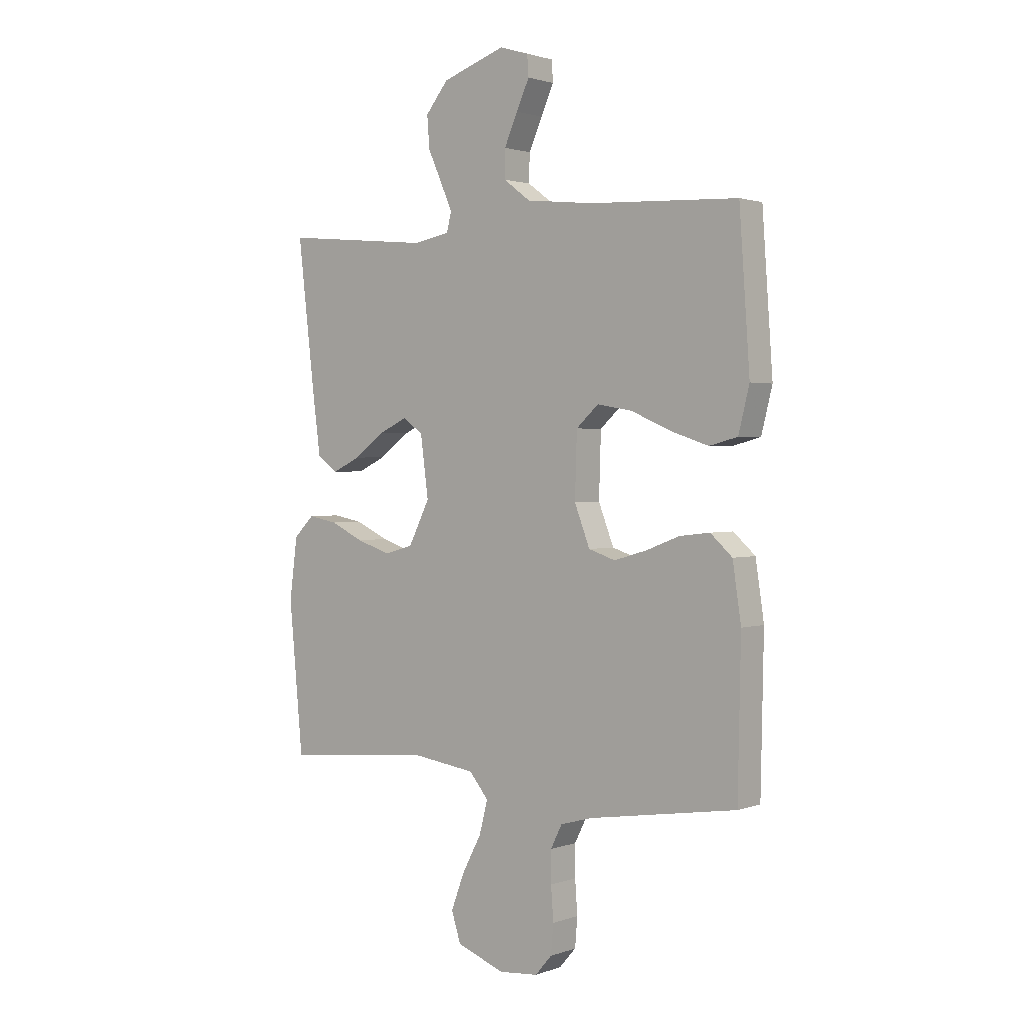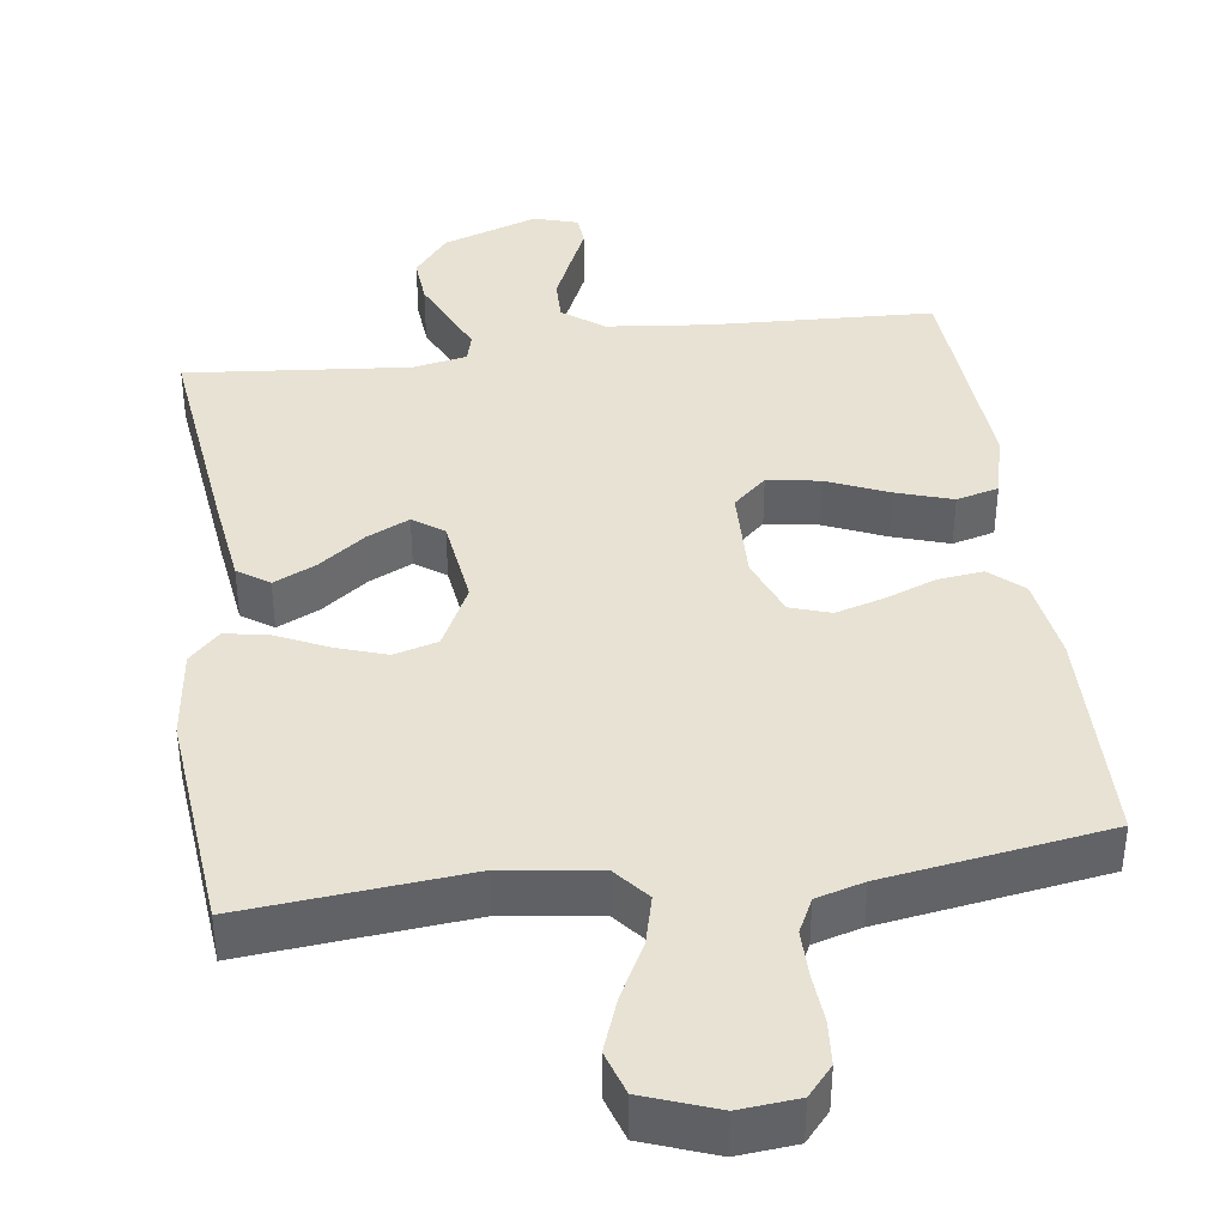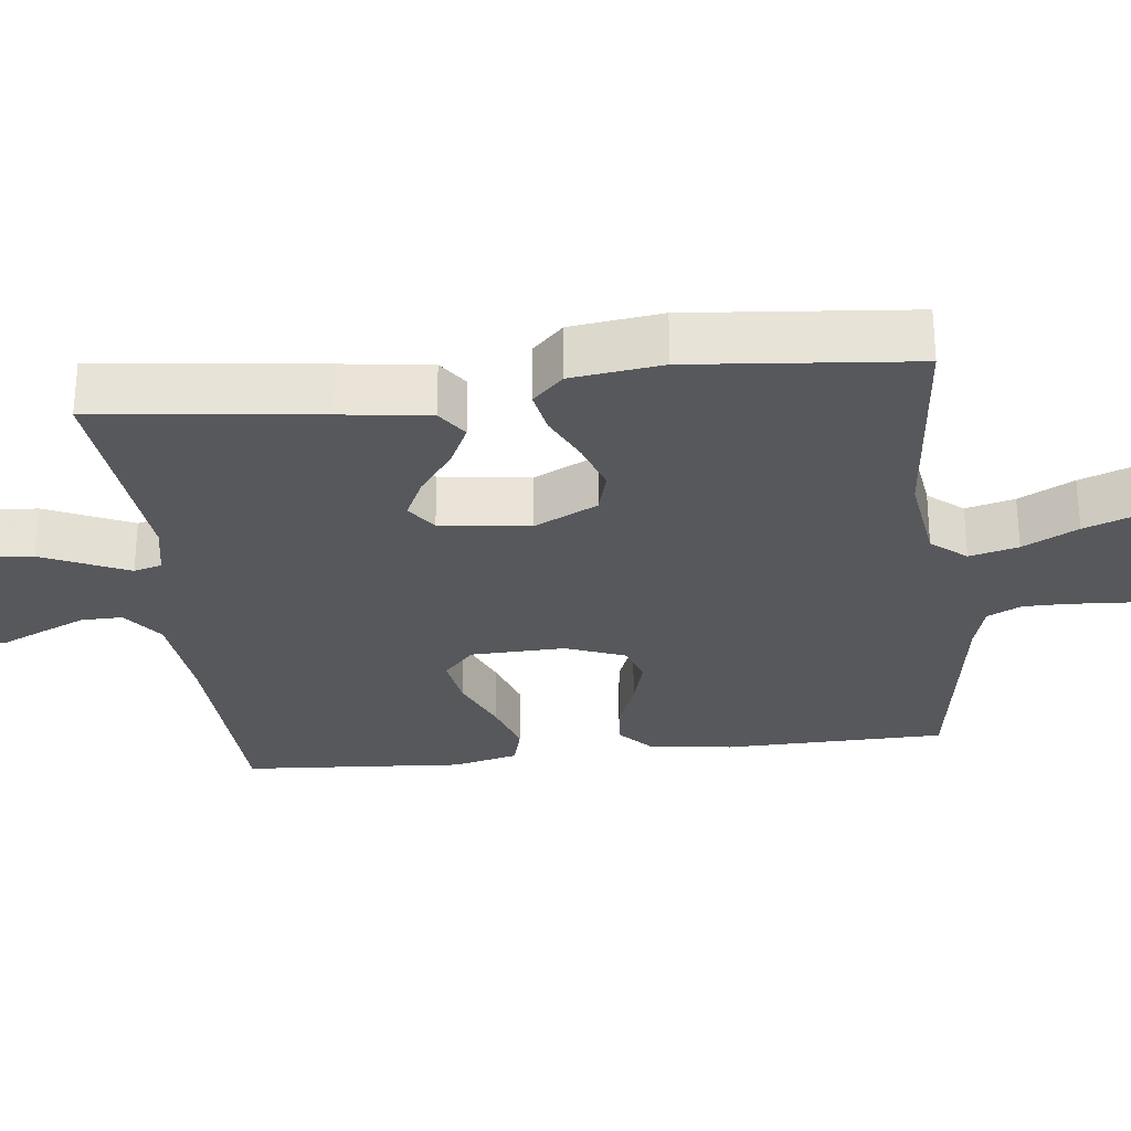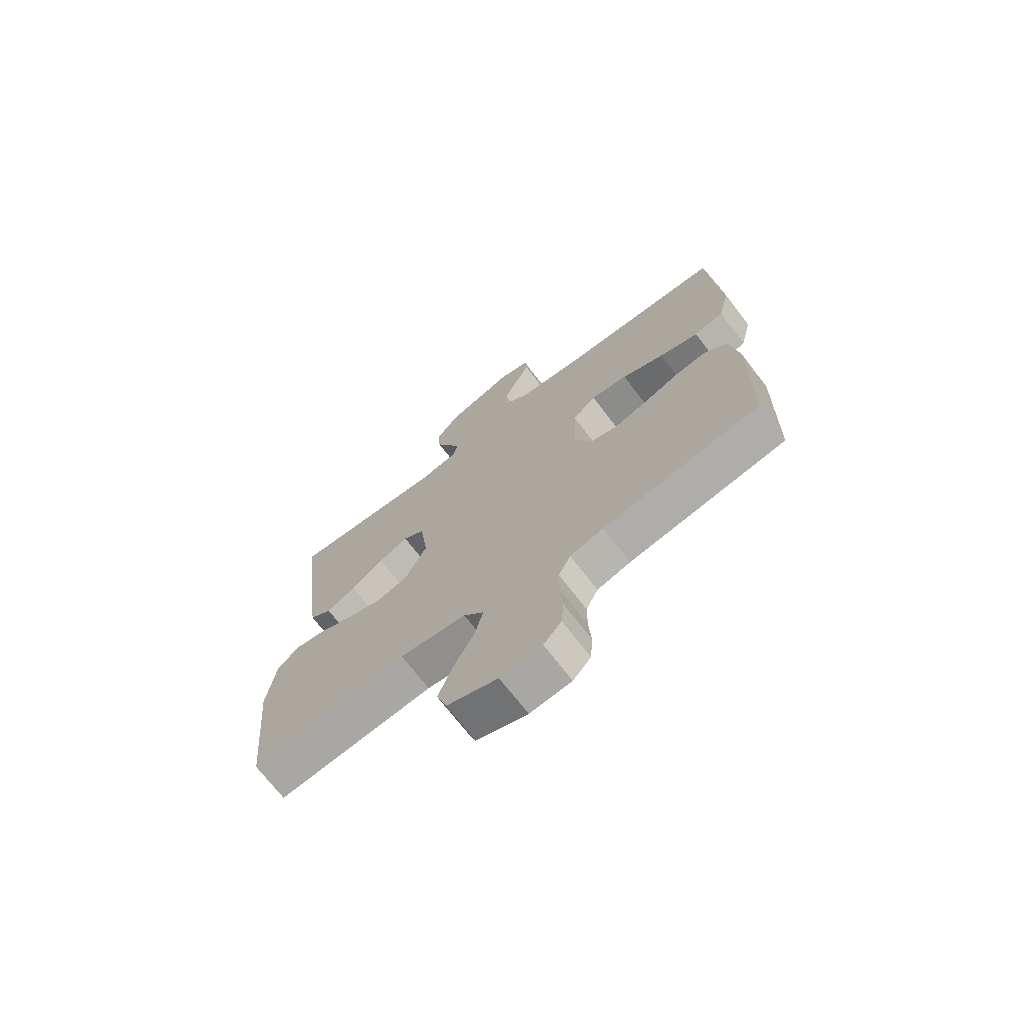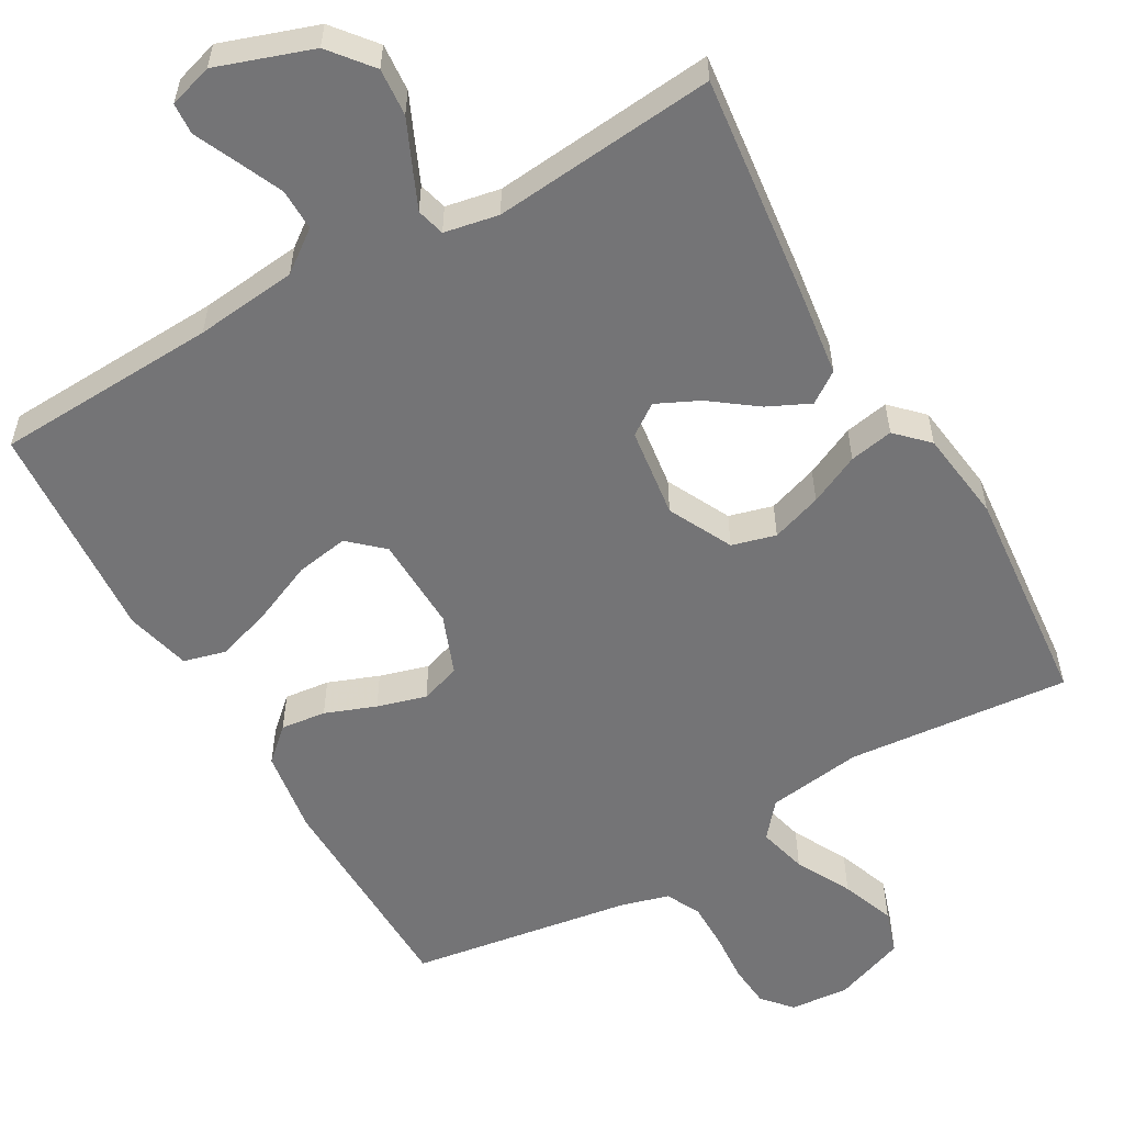
<metadata>
{"format":"obj","ext":"obj","renderer":"f3d","projection":"perspective","resolution":1024,"background":"white","views":[{"elev":1.6,"azim":-141.1,"up":"+Z"},{"elev":39.8,"azim":172.1,"up":"+Y"},{"elev":-28.5,"azim":96.6,"up":"+Y"},{"elev":-71.3,"azim":-142.5,"up":"+Z"},{"elev":-56.3,"azim":29.8,"up":"+Y"}]}
</metadata>
<code>
v 0.5 0.07 -0.5
v 0.2 0.07 -0.473
v 0.072 0.07 -0.491
v 0.033 0.07 -0.538
v 0.05 0.07 -0.604
v 0.089 0.07 -0.678
v 0.116 0.07 -0.75
v 0.097 0.07 -0.809
v 0 0.07 -0.845
v -0.079 0.07 -0.838
v -0.113 0.07 -0.799
v -0.118 0.07 -0.74
v -0.113 0.07 -0.673
v -0.113 0.07 -0.61
v -0.136 0.07 -0.564
v -0.2 0.07 -0.546
v -0.5 0.07 -0.5
v -0.506 0.07 -0.2
v -0.489 0.07 -0.086
v -0.445 0.07 -0.046
v -0.384 0.07 -0.053
v -0.316 0.07 -0.079
v -0.25 0.07 -0.098
v -0.196 0.07 -0.08
v -0.165 0.07 0
v -0.169 0.07 0.128
v -0.214 0.07 0.169
v -0.285 0.07 0.157
v -0.366 0.07 0.122
v -0.442 0.07 0.097
v -0.499 0.07 0.112
v -0.521 0.07 0.2
v -0.5 0.07 0.5
v -0.2 0.07 0.514
v -0.063 0.07 0.529
v -0.008 0.07 0.57
v -0.009 0.07 0.626
v -0.036 0.07 0.687
v -0.062 0.07 0.744
v -0.059 0.07 0.786
v 0 0.07 0.804
v 0.128 0.07 0.76
v 0.174 0.07 0.703
v 0.169 0.07 0.639
v 0.141 0.07 0.577
v 0.117 0.07 0.523
v 0.127 0.07 0.485
v 0.2 0.07 0.471
v 0.5 0.07 0.5
v 0.465 0.07 0.2
v 0.449 0.07 0.079
v 0.407 0.07 0.05
v 0.35 0.07 0.077
v 0.288 0.07 0.123
v 0.231 0.07 0.15
v 0.19 0.07 0.121
v 0.174 0.07 0
v 0.217 0.07 -0.086
v 0.276 0.07 -0.102
v 0.344 0.07 -0.079
v 0.412 0.07 -0.047
v 0.471 0.07 -0.036
v 0.512 0.07 -0.077
v 0.528 0.07 -0.2
v 0.5 0 -0.5
v 0.2 0 -0.473
v 0.072 0 -0.491
v 0.033 0 -0.538
v 0.05 0 -0.604
v 0.089 0 -0.678
v 0.116 0 -0.75
v 0.097 0 -0.809
v 0 0 -0.845
v -0.079 0 -0.838
v -0.113 0 -0.799
v -0.118 0 -0.74
v -0.113 0 -0.673
v -0.113 0 -0.61
v -0.136 0 -0.564
v -0.2 0 -0.546
v -0.5 0 -0.5
v -0.506 0 -0.2
v -0.489 0 -0.086
v -0.445 0 -0.046
v -0.384 0 -0.053
v -0.316 0 -0.079
v -0.25 0 -0.098
v -0.196 0 -0.08
v -0.165 0 0
v -0.169 0 0.128
v -0.214 0 0.169
v -0.285 0 0.157
v -0.366 0 0.122
v -0.442 0 0.097
v -0.499 0 0.112
v -0.521 0 0.2
v -0.5 0 0.5
v -0.2 0 0.514
v -0.063 0 0.529
v -0.008 0 0.57
v -0.009 0 0.626
v -0.036 0 0.687
v -0.062 0 0.744
v -0.059 0 0.786
v 0 0 0.804
v 0.128 0 0.76
v 0.174 0 0.703
v 0.169 0 0.639
v 0.141 0 0.577
v 0.117 0 0.523
v 0.127 0 0.485
v 0.2 0 0.471
v 0.5 0 0.5
v 0.465 0 0.2
v 0.449 0 0.079
v 0.407 0 0.05
v 0.35 0 0.077
v 0.288 0 0.123
v 0.231 0 0.15
v 0.19 0 0.121
v 0.174 0 0
v 0.217 0 -0.086
v 0.276 0 -0.102
v 0.344 0 -0.079
v 0.412 0 -0.047
v 0.471 0 -0.036
v 0.512 0 -0.077
v 0.528 0 -0.2
f 63 64 1 2
f 60 61 62 63
f 59 60 63 2
f 58 59 2 3
f 57 58 3 4
f 56 57 4
f 51 52 53 54
f 51 54 55
f 48 49 50 51
f 47 48 51 55
f 42 43 44 45
f 42 45 46
f 41 42 46
f 38 39 40 41
f 37 38 41 46
f 36 37 46 47
f 31 32 33 34
f 31 34 35
f 28 29 30 31
f 28 31 35 36
f 19 20 21 22
f 19 22 23
f 16 17 18 19
f 15 16 19 23
f 14 15 23 24
f 10 11 12 13
f 10 13 14
f 9 10 14
f 5 6 7 8
f 4 5 8 9
f 36 47 55 56
f 36 56 4
f 27 28 36
f 26 27 36
f 25 26 36 4
f 14 24 25
f 4 9 14 25
f 66 65 128 127
f 127 126 125 124
f 66 127 124 123
f 67 66 123 122
f 68 67 122 121
f 68 121 120
f 118 117 116 115
f 119 118 115
f 115 114 113 112
f 119 115 112 111
f 109 108 107 106
f 110 109 106
f 110 106 105
f 105 104 103 102
f 110 105 102 101
f 111 110 101 100
f 98 97 96 95
f 99 98 95
f 95 94 93 92
f 100 99 95 92
f 86 85 84 83
f 87 86 83
f 83 82 81 80
f 87 83 80 79
f 88 87 79 78
f 77 76 75 74
f 78 77 74
f 78 74 73
f 72 71 70 69
f 73 72 69 68
f 120 119 111 100
f 68 120 100
f 100 92 91
f 100 91 90
f 68 100 90 89
f 89 88 78
f 89 78 73 68
f 1 65 66 2
f 2 66 67 3
f 3 67 68 4
f 4 68 69 5
f 5 69 70 6
f 6 70 71 7
f 7 71 72 8
f 8 72 73 9
f 9 73 74 10
f 10 74 75 11
f 11 75 76 12
f 12 76 77 13
f 13 77 78 14
f 14 78 79 15
f 15 79 80 16
f 16 80 81 17
f 17 81 82 18
f 18 82 83 19
f 19 83 84 20
f 20 84 85 21
f 21 85 86 22
f 22 86 87 23
f 23 87 88 24
f 24 88 89 25
f 25 89 90 26
f 26 90 91 27
f 27 91 92 28
f 28 92 93 29
f 29 93 94 30
f 30 94 95 31
f 31 95 96 32
f 32 96 97 33
f 33 97 98 34
f 34 98 99 35
f 35 99 100 36
f 36 100 101 37
f 37 101 102 38
f 38 102 103 39
f 39 103 104 40
f 40 104 105 41
f 41 105 106 42
f 42 106 107 43
f 43 107 108 44
f 44 108 109 45
f 45 109 110 46
f 46 110 111 47
f 47 111 112 48
f 48 112 113 49
f 49 113 114 50
f 50 114 115 51
f 51 115 116 52
f 52 116 117 53
f 53 117 118 54
f 54 118 119 55
f 55 119 120 56
f 56 120 121 57
f 57 121 122 58
f 58 122 123 59
f 59 123 124 60
f 60 124 125 61
f 61 125 126 62
f 62 126 127 63
f 63 127 128 64
f 64 128 65 1

</code>
